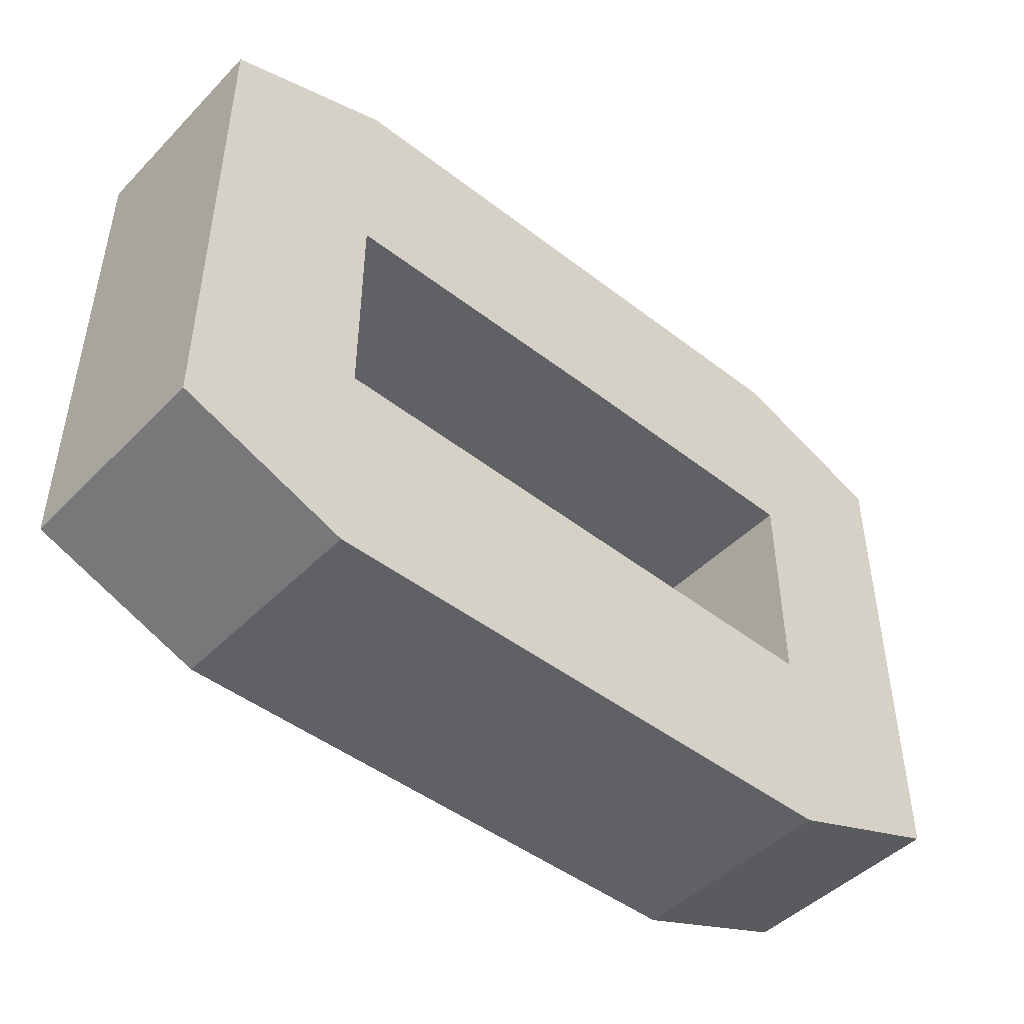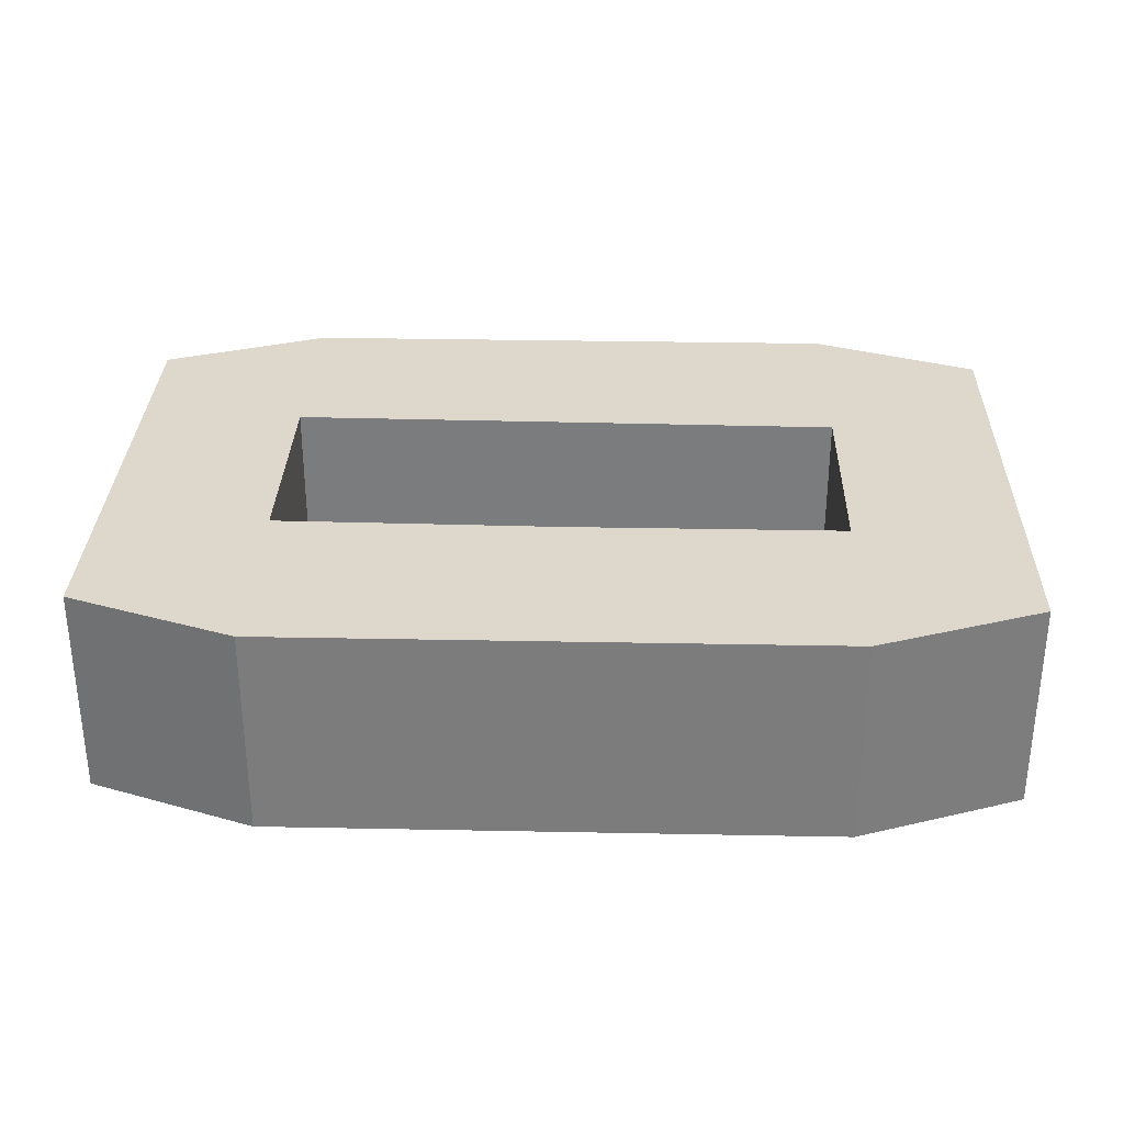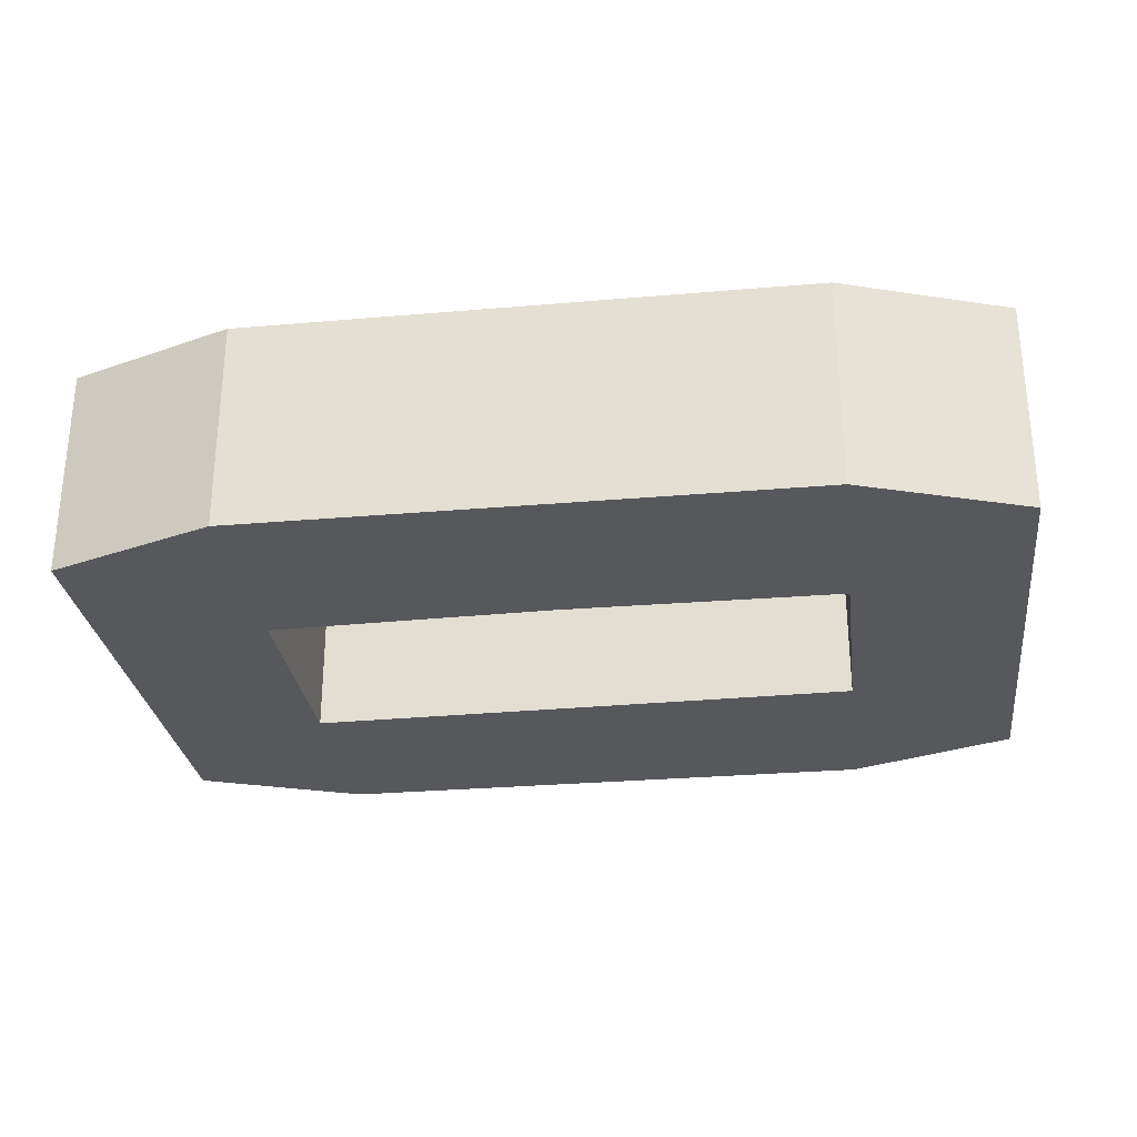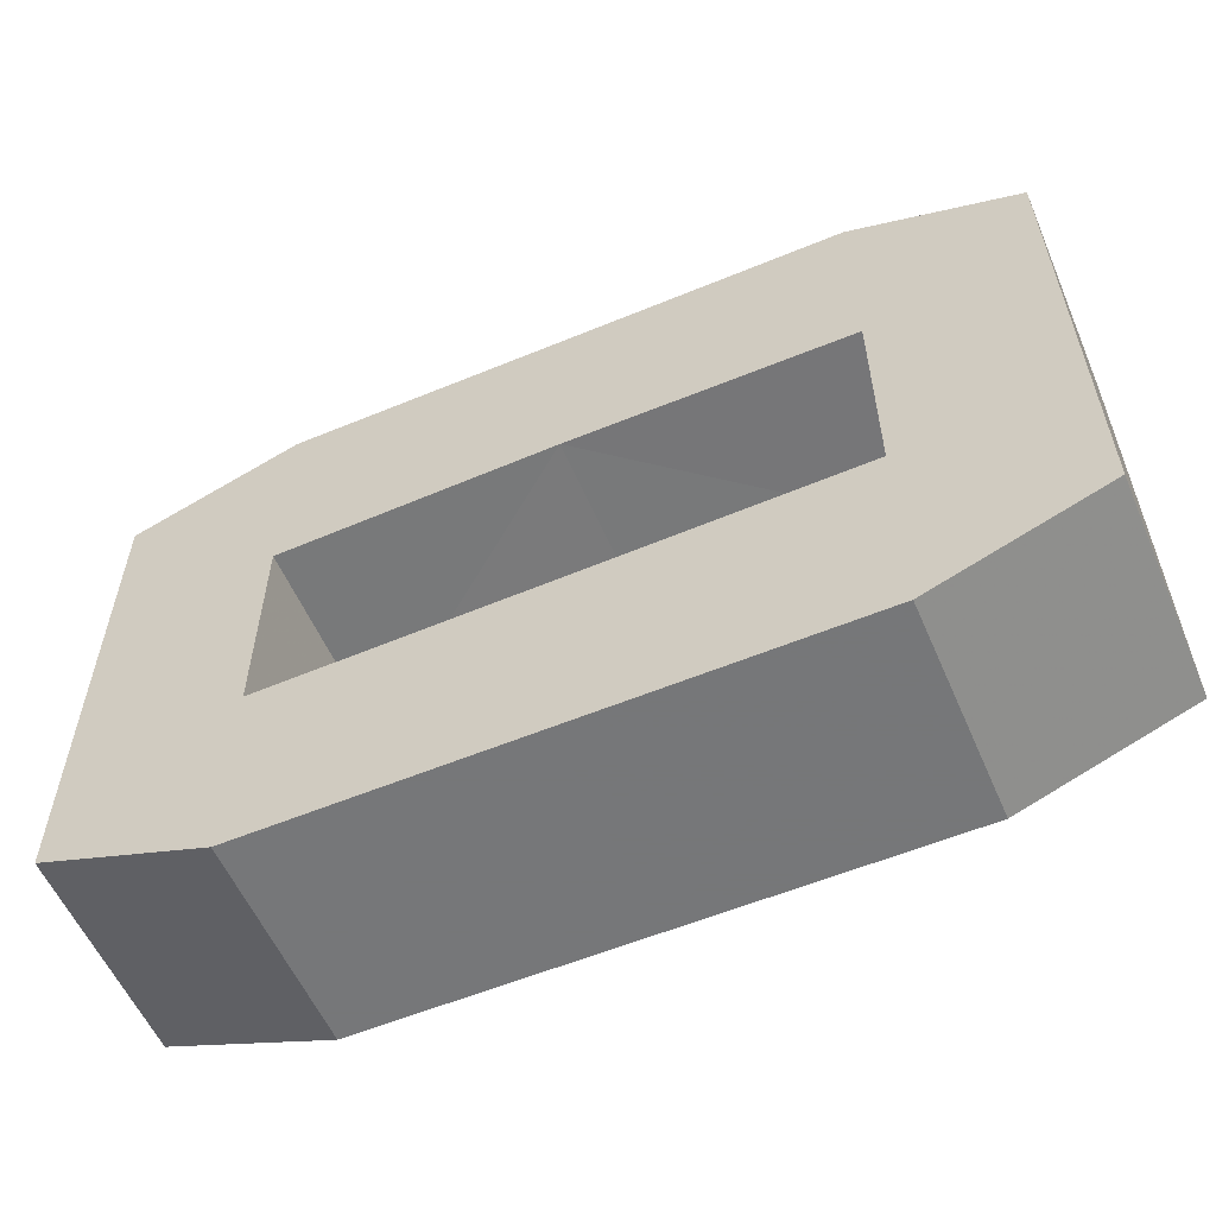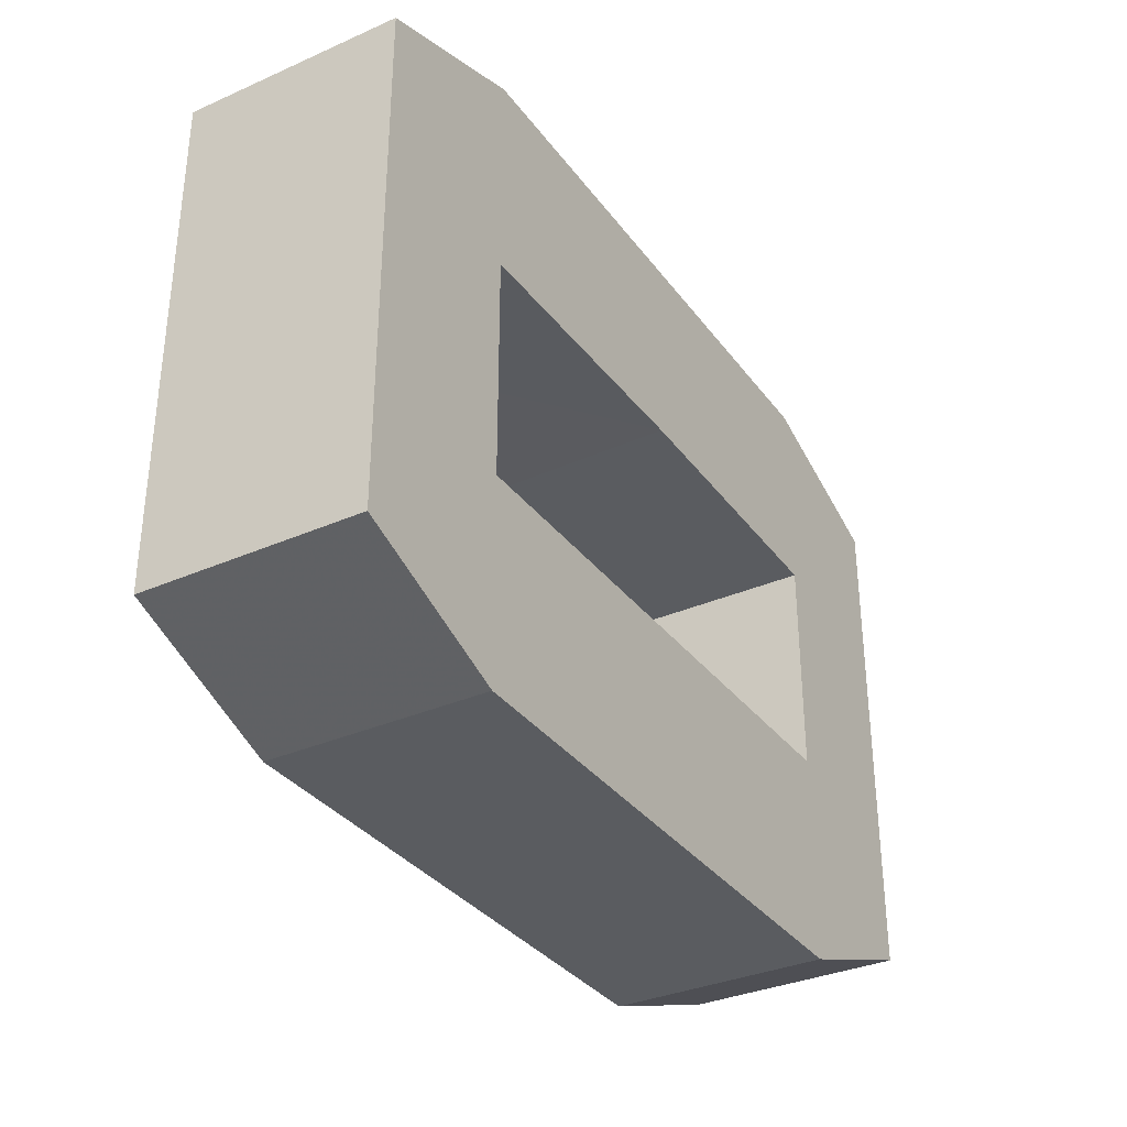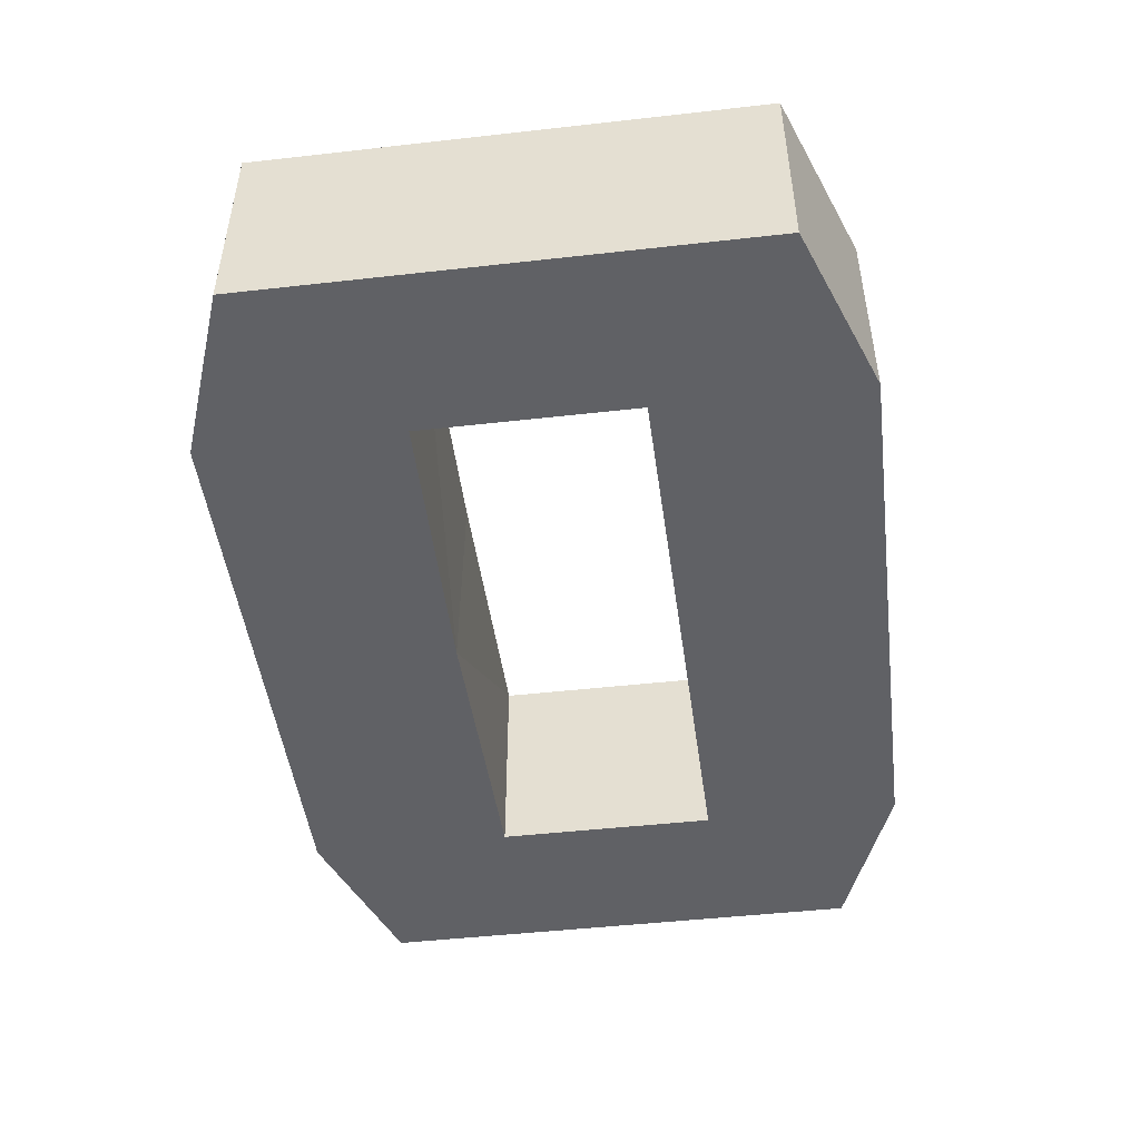
<metadata>
{"format":"obj","ext":"obj","renderer":"f3d","projection":"perspective","resolution":1024,"background":"white","views":[{"elev":-46.5,"azim":138.7,"up":"+Z"},{"elev":31.1,"azim":1.6,"up":"+Y"},{"elev":-28.6,"azim":7.4,"up":"+Y"},{"elev":-57.1,"azim":23.3,"up":"+Z"},{"elev":-33.8,"azim":-59.1,"up":"+Z"},{"elev":-47.8,"azim":97.2,"up":"+Y"}]}
</metadata>
<code>
g huodong_fuben_400_tielian02
v -102.3 38.7 152.3
v -1.7e-05 38.7 153.8
v -1.4e-05 -38.7 154.7
v -102.3 -38.7 152.3
v -102.3 -38.7 227.1
v -1.4e-05 -38.7 227.1
v -1.7e-05 38.7 227.1
v -102.3 38.7 227.1
v -102.3 38.7 72.23
v -102.3 38.7 113.8
v -102.3 -38.7 113.8
v -102.3 -38.7 72.23
v -163.1 -38.7 22.93
v -163.1 -38.7 113.8
v -163.1 38.7 113.8
v -163.1 38.7 22.93
v -102.3 -38.7 72.23
v -102.3 -38.7 113.8
v -163.1 -38.7 113.8
v -163.1 -38.7 22.93
v -163.1 38.7 22.93
v -102.3 38.7 72.23
v -102.3 38.7 -0.001006
v -102.3 38.7 227.1
v -163.1 38.7 204.6
v -163.1 -38.7 204.6
v -102.3 -38.7 227.1
v -102.3 -38.7 -0.000993
v -163.1 -38.7 22.93
v -163.1 38.7 22.93
v -102.3 38.7 -0.001006
v -102.3 -38.7 227.1
v -163.1 -38.7 204.6
v -102.3 -38.7 152.3
v -102.3 38.7 152.3
v -163.1 38.7 204.6
v -102.3 38.7 227.1
v -102.3 -38.7 -0.000993
v -163.1 38.7 113.8
v -102.3 38.7 113.8
v -1.7e-05 38.7 73.69
v -1.7e-05 38.7 0.001993
v -1.4e-05 -38.7 0.002005
v -1.4e-05 -38.7 73.69
v -102.3 38.7 152.3
v -102.3 -38.7 152.3
v -163.1 -38.7 204.6
v -163.1 38.7 204.6
v -102.3 38.7 72.23
v -102.3 -38.7 72.23
v -1.4e-05 -38.7 73.69
v -1.7e-05 38.7 73.69
v -102.3 -38.7 -0.000993
v -102.3 38.7 -0.001006
v -1.7e-05 38.7 0.001993
v -1.4e-05 -38.7 0.002005
v -1.4e-05 -38.7 154.7
v -1.4e-05 -38.7 227.1
v -1.7e-05 38.7 227.1
v -1.7e-05 38.7 153.8
v 102.3 38.7 153.8
v 102.3 -38.7 153.8
v 102.3 -38.7 227.1
v 102.3 38.7 227.1
v 102.3 38.7 75.24
v 102.3 -38.7 75.24
v 102.3 -38.7 113.8
v 102.3 38.7 113.8
v 163.1 -38.7 22.93
v 163.1 38.7 22.93
v 163.1 38.7 113.8
v 163.1 -38.7 113.8
v 102.3 -38.7 75.24
v 163.1 -38.7 22.93
v 163.1 -38.7 113.8
v 102.3 -38.7 113.8
v 163.1 38.7 22.93
v 102.3 38.7 -0.001006
v 102.3 38.7 75.24
v 102.3 38.7 227.1
v 102.3 -38.7 227.1
v 163.1 -38.7 204.6
v 163.1 38.7 204.6
v 102.3 -38.7 -0.000993
v 102.3 38.7 -0.001006
v 163.1 38.7 22.93
v 163.1 -38.7 22.93
v 102.3 -38.7 227.1
v 102.3 -38.7 153.8
v 163.1 -38.7 204.6
v 102.3 38.7 153.8
v 102.3 38.7 227.1
v 163.1 38.7 204.6
v 102.3 -38.7 -0.000993
v 163.1 38.7 113.8
v 102.3 38.7 113.8
v 102.3 38.7 153.8
v 102.3 -38.7 153.8
v 163.1 -38.7 204.6
v 163.1 38.7 204.6
v 102.3 38.7 75.24
v 102.3 -38.7 75.24
v 102.3 -38.7 -0.000993
v 102.3 38.7 -0.001006
f 1 2 3
f 3 4 1
f 5 6 7
f 7 8 5
f 9 10 11
f 11 12 9
f 13 14 15
f 15 16 13
f 17 18 19
f 19 20 17
f 21 22 23
f 24 25 26
f 26 27 24
f 28 29 30
f 30 31 28
f 32 33 34
f 35 36 37
f 20 38 17
f 39 40 22
f 22 21 39
f 41 42 23
f 23 22 41
f 43 44 17
f 17 38 43
f 45 46 11
f 11 10 45
f 47 48 15
f 15 14 47
f 34 33 19
f 19 18 34
f 39 36 35
f 35 40 39
f 49 50 51
f 51 52 49
f 53 54 55
f 55 56 53
f 32 34 57
f 57 58 32
f 35 37 59
f 59 60 35
f 61 62 3
f 3 2 61
f 63 64 7
f 7 6 63
f 65 66 67
f 67 68 65
f 69 70 71
f 71 72 69
f 73 74 75
f 75 76 73
f 77 78 79
f 80 81 82
f 82 83 80
f 84 85 86
f 86 87 84
f 88 89 90
f 91 92 93
f 74 73 94
f 95 77 79
f 79 96 95
f 41 79 78
f 78 42 41
f 43 94 73
f 73 44 43
f 97 68 67
f 67 98 97
f 99 72 71
f 71 100 99
f 89 76 75
f 75 90 89
f 95 96 91
f 91 93 95
f 101 52 51
f 51 102 101
f 103 56 55
f 55 104 103
f 88 58 57
f 57 89 88
f 91 60 59
f 59 92 91

</code>
